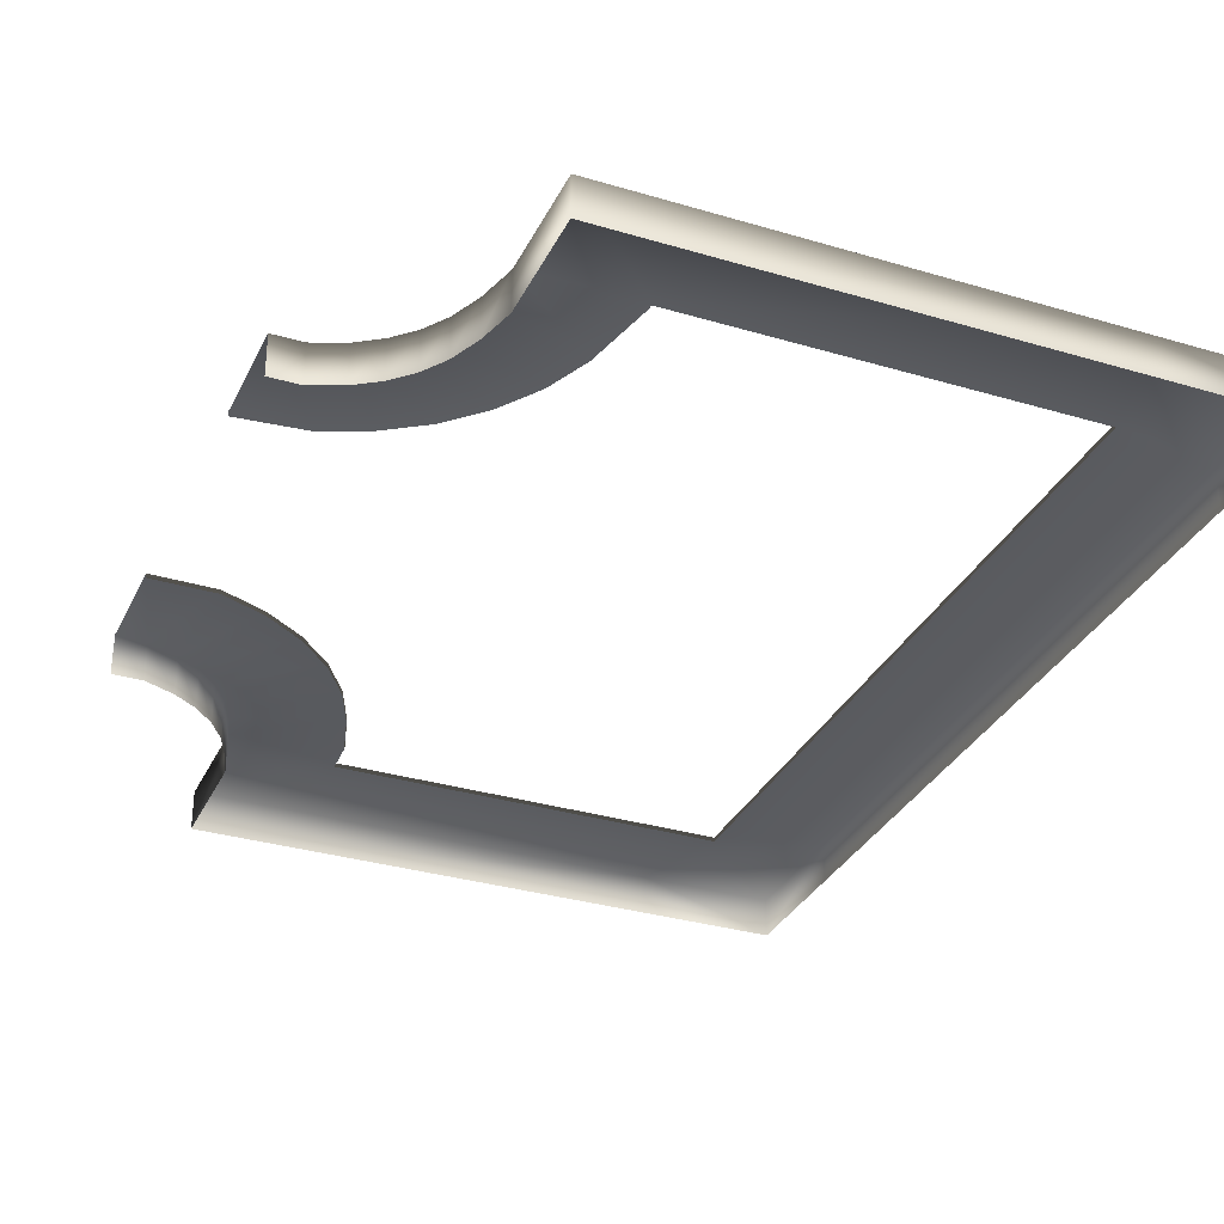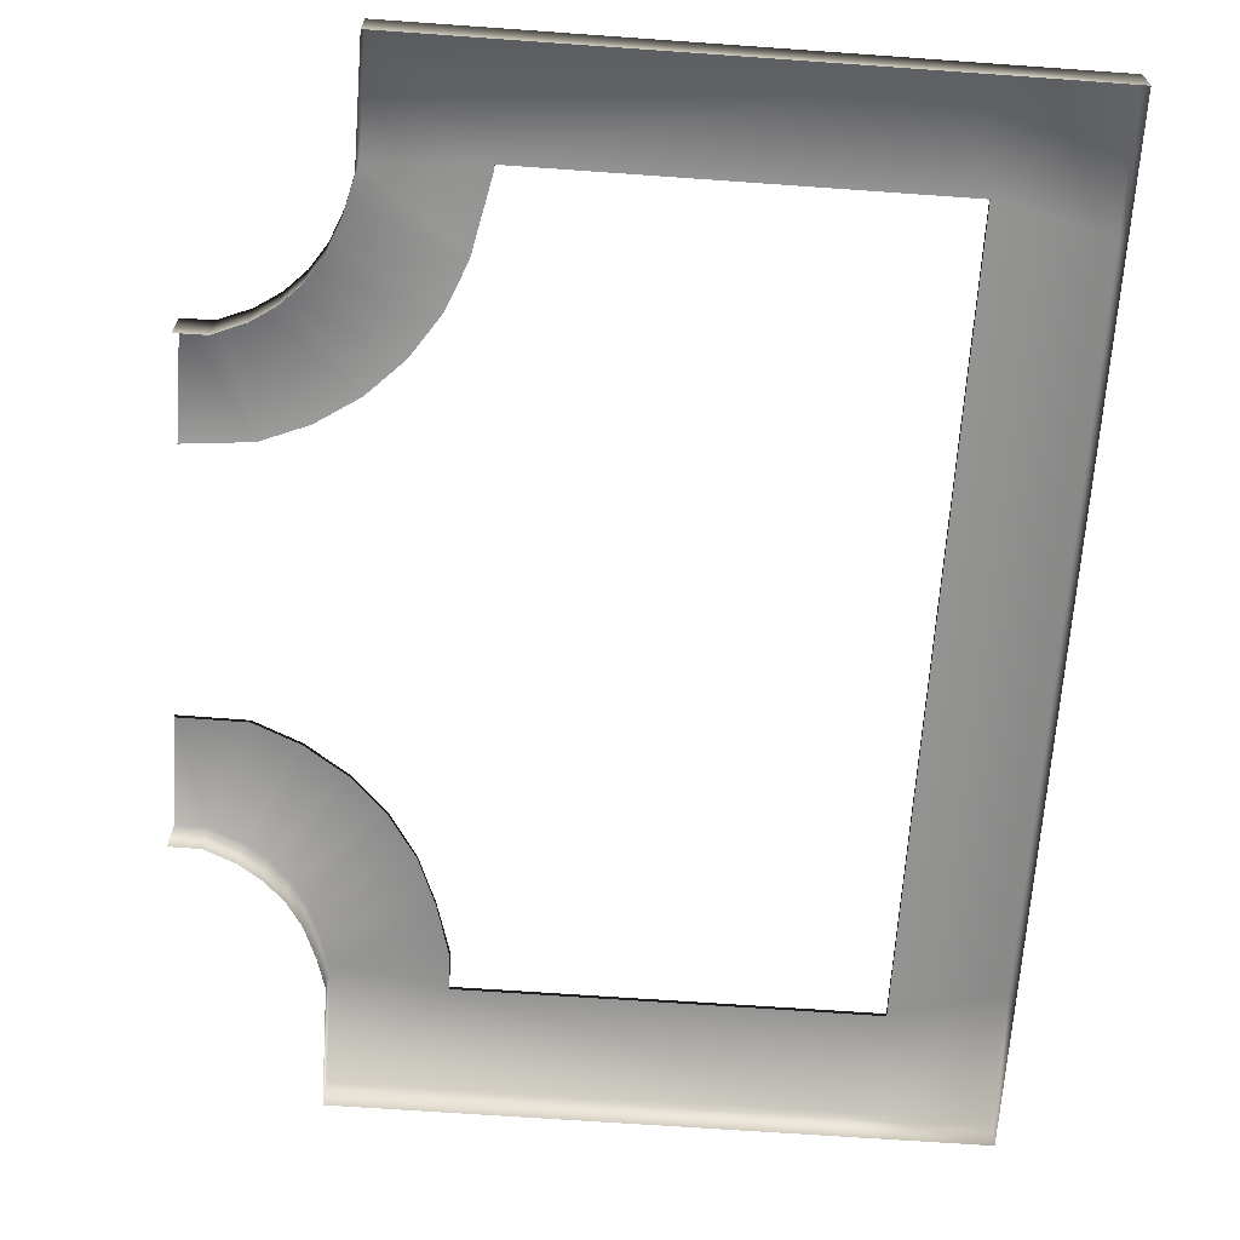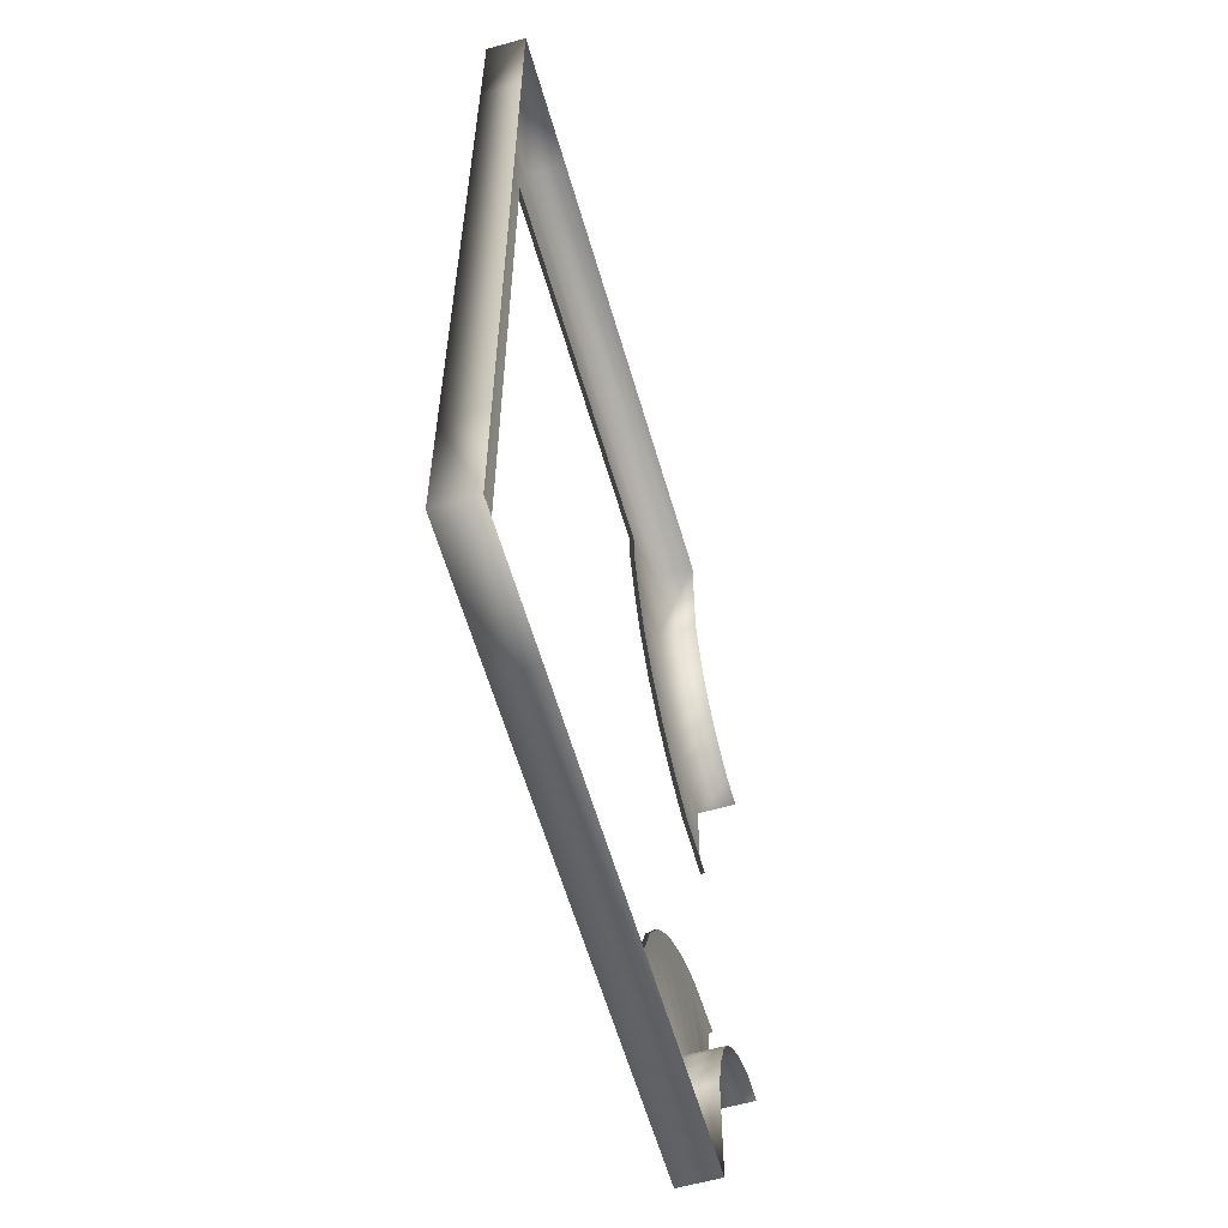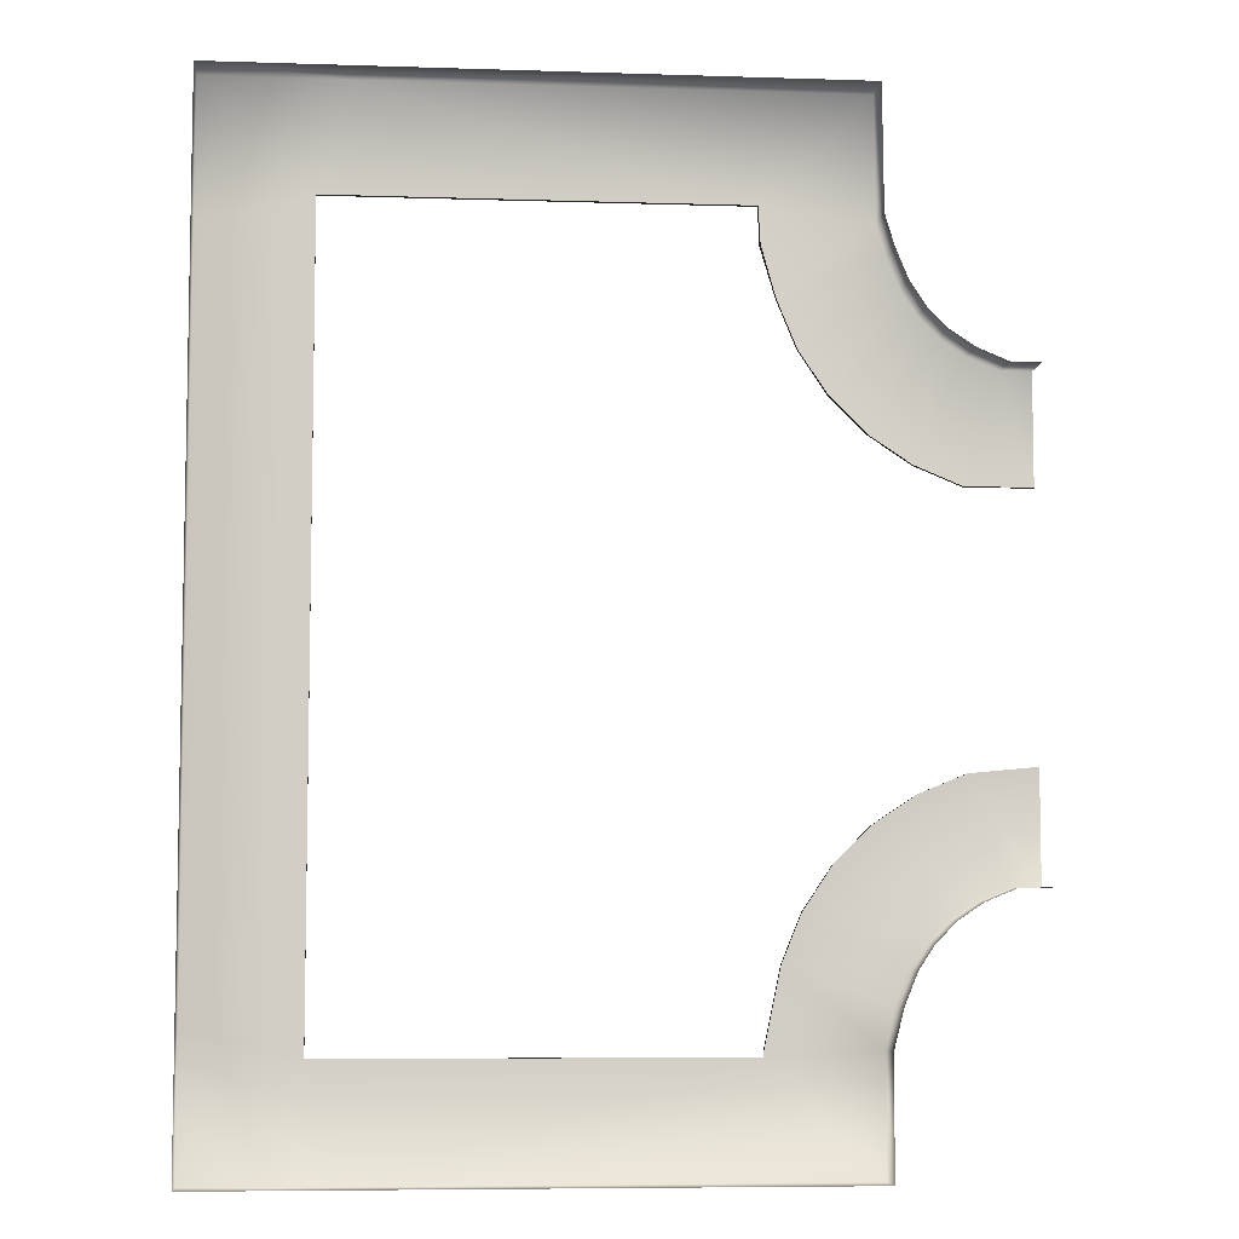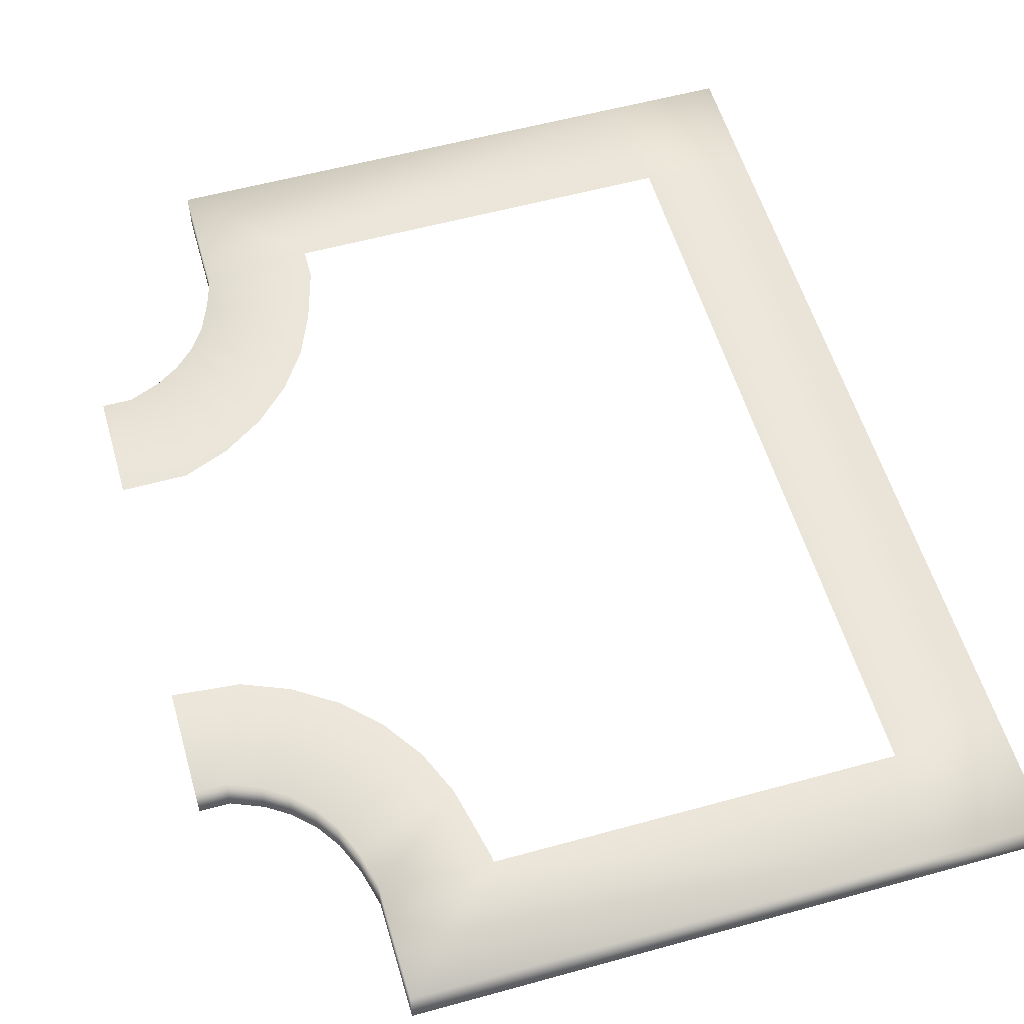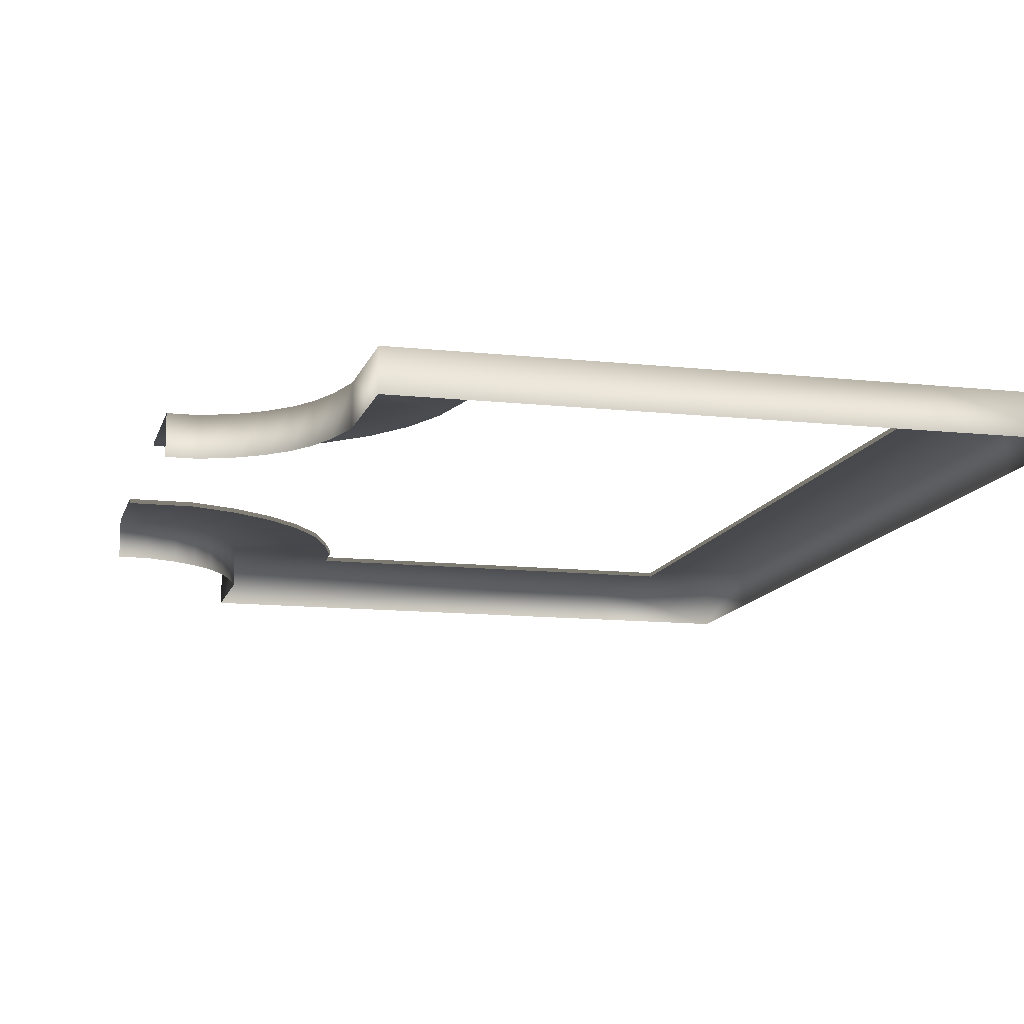
<metadata>
{"format":"obj","ext":"obj","renderer":"f3d","projection":"perspective","resolution":1024,"background":"white","views":[{"elev":-32.2,"azim":157.3,"up":"+Y"},{"elev":-66.6,"azim":175.9,"up":"+Y"},{"elev":-60.4,"azim":-73.8,"up":"+Z"},{"elev":-7.0,"azim":-5.3,"up":"+Z"},{"elev":56.4,"azim":163.9,"up":"+Y"},{"elev":-12.4,"azim":165.7,"up":"+Y"}]}
</metadata>
<code>
v 2.176 0.6401 12.1
v 5.602 0.6401 15.53
v -9.584 0.6401 15.53
v -9.582 0.6401 12.1
v -10.46 0.6401 12.1
v -13.89 0.6401 15.53
v -13.89 0.6401 11.24
v -10.46 0.6401 11.24
v -10.46 0.6401 -12.1
v -13.89 0.6401 -15.53
v -9.563 0.6401 -15.53
v -9.565 0.6401 -12.1
v 2.176 0.6401 -12.1
v 5.602 0.6401 -15.53
v 5.615 0.6401 -11.92
v 2.186 0.6401 -11.92
v 2.686 0.6401 -9.559
v 5.922 0.6401 -10.71
v 6.327 0.6401 -9.72
v 3.286 0.6401 -8.101
v 6.825 0.6401 -8.973
v 4.16 0.6401 -6.789
v 7.459 0.6401 -8.339
v 5.274 0.6401 -5.674
v 8.205 0.6401 -7.842
v 6.586 0.6401 -4.8
v 9.192 0.6401 -7.436
v 8.044 0.6401 -4.2
v 10.14 0.6401 -7.43
v 10.14 0.6401 -4
v 10.14 0.6401 3.996
v 10.14 0.6401 7.427
v 9.192 0.6401 7.429
v 8.044 0.6401 4.011
v 8.205 0.6401 7.835
v 6.586 0.6401 4.611
v 7.459 0.6401 8.332
v 5.274 0.6401 5.485
v 6.825 0.6401 8.966
v 4.16 0.6401 6.6
v 6.327 0.6401 9.712
v 3.286 0.6401 7.912
v 5.922 0.6401 10.7
v 2.686 0.6401 9.37
v 5.633 0.6401 11.66
v 2.208 0.6401 10.96
v 2.176 0.6401 12.1
v 5.602 0.6401 15.53
v 2.176 0.5029 12.1
v 2.176 0.6401 12.1
v -9.582 0.6401 12.1
v -9.582 0.5029 12.1
v -13.89 -0.6401 15.53
v -13.89 0.6401 15.53
v -9.584 0.6401 15.53
v -9.584 -0.6401 15.53
v -10.46 0.5029 12.1
v -10.46 0.6401 12.1
v -10.46 0.6401 11.24
v -10.46 0.5029 11.24
v -13.89 -0.6401 -15.53
v -13.89 0.6401 -15.53
v -13.89 0.6401 -11.34
v -13.89 -0.6401 -11.34
v 5.633 0.6401 11.66
v 5.633 -0.6401 11.66
v 5.602 -0.6401 15.53
v 5.602 0.6401 15.53
v 5.922 0.6401 10.7
v 5.922 -0.6401 10.7
v 6.327 0.6401 9.712
v 6.327 -0.6401 9.712
v 6.825 0.6401 8.966
v 6.825 -0.6401 8.966
v 7.459 0.6401 8.332
v 7.459 -0.6401 8.332
v 8.205 0.6401 7.835
v 8.205 -0.6401 7.835
v -10.46 0.5029 -12.1
v -10.46 0.6401 -12.1
v -9.565 0.6401 -12.1
v -9.565 0.5029 -12.1
v 2.176 0.5029 -12.1
v 2.176 0.6401 -12.1
v 2.186 0.6401 -11.92
v 2.186 0.5029 -11.92
v 2.686 0.5029 -9.559
v 2.686 0.6401 -9.559
v 3.286 0.6401 -8.101
v 3.286 0.5029 -8.101
v 4.16 0.6401 -6.789
v 4.16 0.5029 -6.789
v 5.274 0.6401 -5.674
v 5.274 0.5029 -5.674
v 6.586 0.6401 -4.8
v 6.586 0.5029 -4.8
v 8.044 0.6401 -4.2
v 8.044 0.5029 -4.2
v 10.14 0.6401 -4
v 10.14 0.5029 -4
v 5.922 -0.6401 -10.71
v 5.922 0.6401 -10.71
v 5.615 0.6401 -11.92
v 5.615 -0.6401 -11.92
v 6.327 -0.6401 -9.72
v 6.327 0.6401 -9.72
v 6.825 -0.6401 -8.973
v 6.825 0.6401 -8.973
v 7.459 -0.6401 -8.339
v 7.459 0.6401 -8.339
v 8.205 -0.6401 -7.842
v 8.205 0.6401 -7.842
v 9.192 -0.6401 -7.436
v 9.192 0.6401 -7.436
v 10.14 -0.6401 -7.43
v 10.14 0.6401 -7.43
v 5.602 -0.6401 -15.53
v 5.602 0.6401 -15.53
v 10.14 0.5029 4.005
v 10.14 0.6401 3.996
v 8.044 0.6401 4.011
v 8.044 0.5029 4.011
v 6.586 0.6401 4.611
v 6.586 0.5029 4.611
v 5.274 0.6401 5.485
v 5.274 0.5029 5.485
v 4.16 0.6401 6.6
v 4.16 0.5029 6.6
v 3.286 0.6401 7.912
v 3.286 0.5029 7.912
v 2.686 0.6401 9.37
v 2.686 0.5029 9.37
v 2.208 0.6401 10.96
v 2.241 0.505 10.96
v 2.176 0.5029 12.1
v 2.176 0.6401 12.1
v 9.192 -0.6401 7.429
v 9.192 0.6401 7.429
v 10.14 0.6401 7.427
v 10.14 -0.6401 7.427
v 8.205 -0.6401 7.835
v 8.205 0.6401 7.835
v -13.89 0.6401 11.24
v -13.89 0.6401 -11.34
v -10.46 0.6401 -11.34
v -10.46 0.6401 11.24
v -10.46 0.6401 11.24
v -10.46 0.6401 -11.34
v -10.46 0.5029 -11.34
v -10.46 0.5029 11.24
v -9.584 0.6401 15.53
v -13.89 0.6401 15.53
v -10.46 0.6401 12.1
v -9.582 0.6401 12.1
v -9.582 0.6401 12.1
v -10.46 0.6401 12.1
v -10.46 0.5029 12.1
v -9.582 0.5029 12.1
v -9.563 0.6401 -15.53
v -13.89 0.6401 -15.53
v -13.89 -0.6401 -15.53
v -9.565 -0.6401 -15.53
v 5.602 -0.6401 -15.53
v 5.602 0.6401 -15.53
v -13.89 0.6401 11.24
v -13.89 0.6401 15.53
v -13.89 -0.6401 15.53
v -13.89 -0.6401 11.24
v -13.89 0.6401 -11.34
v -13.89 0.6401 -15.53
v -10.46 0.6401 -12.1
v -10.46 0.6401 -11.34
v -10.46 0.6401 -11.34
v -10.46 0.6401 -12.1
v -10.46 0.5029 -12.1
v -10.46 0.5029 -11.34
v -13.89 0.6401 11.24
v -13.89 -0.6401 11.24
v -13.89 -0.6401 -11.34
v -13.89 0.6401 -11.34
v -9.563 0.6401 -15.53
v 5.602 0.6401 -15.53
v 2.176 0.6401 -12.1
v -9.565 0.6401 -12.1
v -9.584 0.6401 15.53
v 5.602 0.6401 15.53
v 5.602 -0.6401 15.53
v -9.584 -0.6401 15.53
v -9.565 0.6401 -12.1
v 2.176 0.6401 -12.1
v 2.176 0.5029 -12.1
v -9.565 0.5029 -12.1
g TS_2Lane_Park_210675_22
f 1 3 2
f 1 4 3
f 5 7 6
f 5 8 7
f 9 11 10
f 9 12 11
f 13 15 14
f 13 16 15
f 17 15 16
f 17 18 15
f 17 19 18
f 17 20 19
f 20 21 19
f 20 22 21
f 22 23 21
f 22 24 23
f 24 25 23
f 24 26 25
f 26 27 25
f 26 28 27
f 28 29 27
f 28 30 29
f 31 33 32
f 31 34 33
f 34 35 33
f 34 36 35
f 36 37 35
f 36 38 37
f 38 39 37
f 38 40 39
f 40 41 39
f 40 42 41
f 42 43 41
f 42 44 43
f 44 45 43
f 44 46 45
f 45 46 47
f 45 47 48
f 49 51 50
f 49 52 51
f 53 55 54
f 53 56 55
f 57 59 58
f 57 60 59
f 61 63 62
f 61 64 63
f 65 67 66
f 65 68 67
f 66 69 65
f 66 70 69
f 70 71 69
f 70 72 71
f 72 73 71
f 72 74 73
f 74 75 73
f 74 76 75
f 76 77 75
f 76 78 77
f 79 81 80
f 79 82 81
f 83 85 84
f 83 86 85
f 87 85 86
f 87 88 85
f 87 89 88
f 87 90 89
f 90 91 89
f 90 92 91
f 92 93 91
f 92 94 93
f 94 95 93
f 94 96 95
f 96 97 95
f 96 98 97
f 98 99 97
f 98 100 99
f 101 103 102
f 101 104 103
f 105 101 102
f 105 102 106
f 107 105 106
f 107 106 108
f 109 107 108
f 109 108 110
f 111 109 110
f 111 110 112
f 113 111 112
f 113 112 114
f 115 113 114
f 115 114 116
f 103 104 117
f 103 117 118
f 119 121 120
f 119 122 121
f 122 123 121
f 122 124 123
f 124 125 123
f 124 126 125
f 126 127 125
f 126 128 127
f 128 129 127
f 128 130 129
f 130 131 129
f 130 132 131
f 132 133 131
f 132 134 133
f 133 134 135
f 133 135 136
f 137 139 138
f 137 140 139
f 141 137 138
f 141 138 142
f 143 145 144
f 143 146 145
f 147 149 148
f 147 150 149
f 151 153 152
f 151 154 153
f 155 157 156
f 155 158 157
f 159 161 160
f 159 162 161
f 159 163 162
f 159 164 163
f 165 167 166
f 165 168 167
f 169 171 170
f 169 172 171
f 173 175 174
f 173 176 175
f 177 179 178
f 177 180 179
f 181 183 182
f 181 184 183
f 185 187 186
f 185 188 187
f 189 191 190
f 189 192 191

</code>
